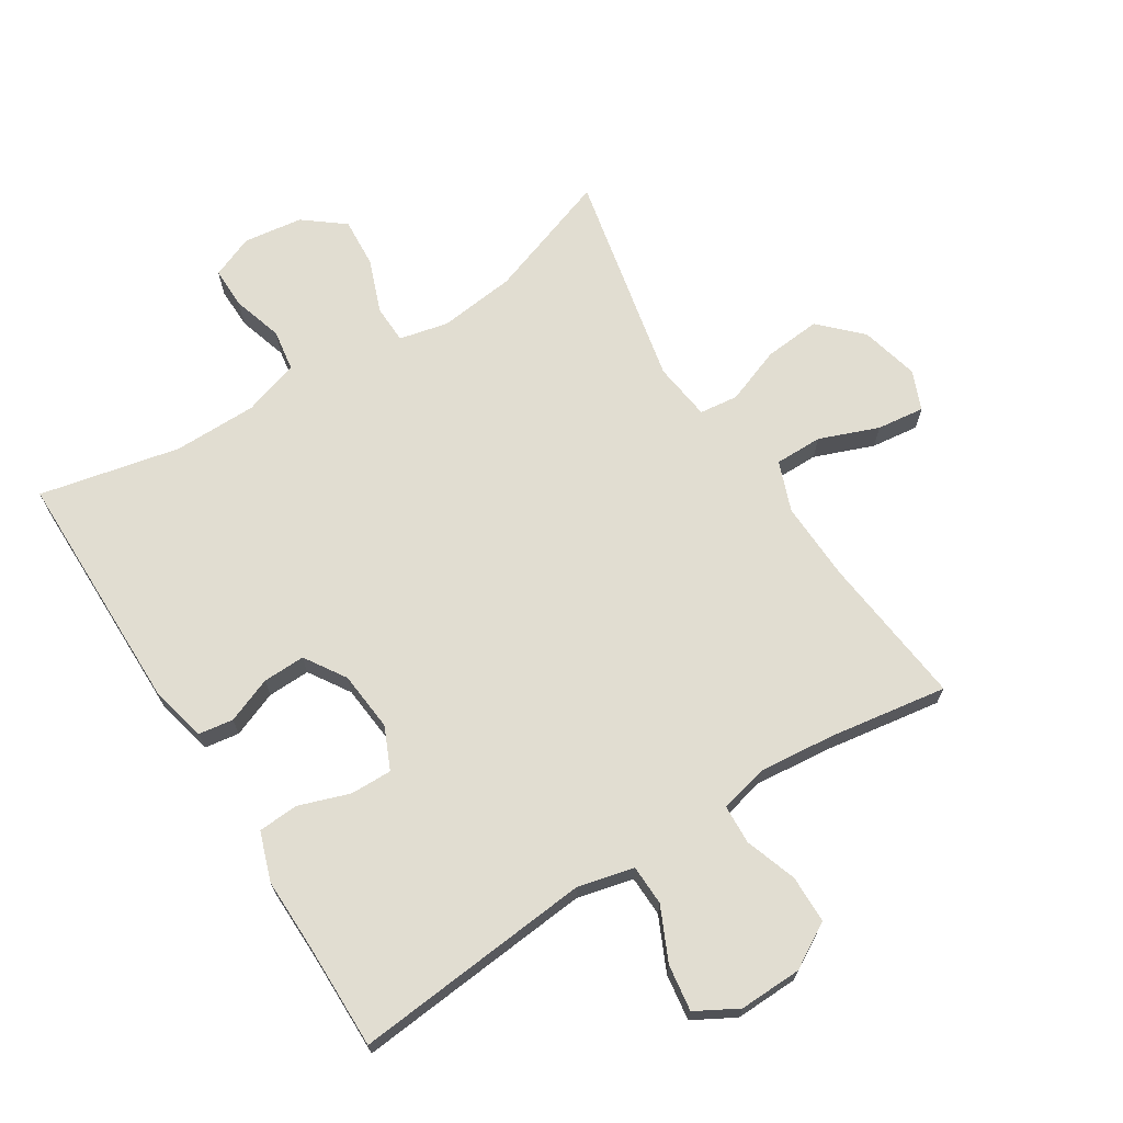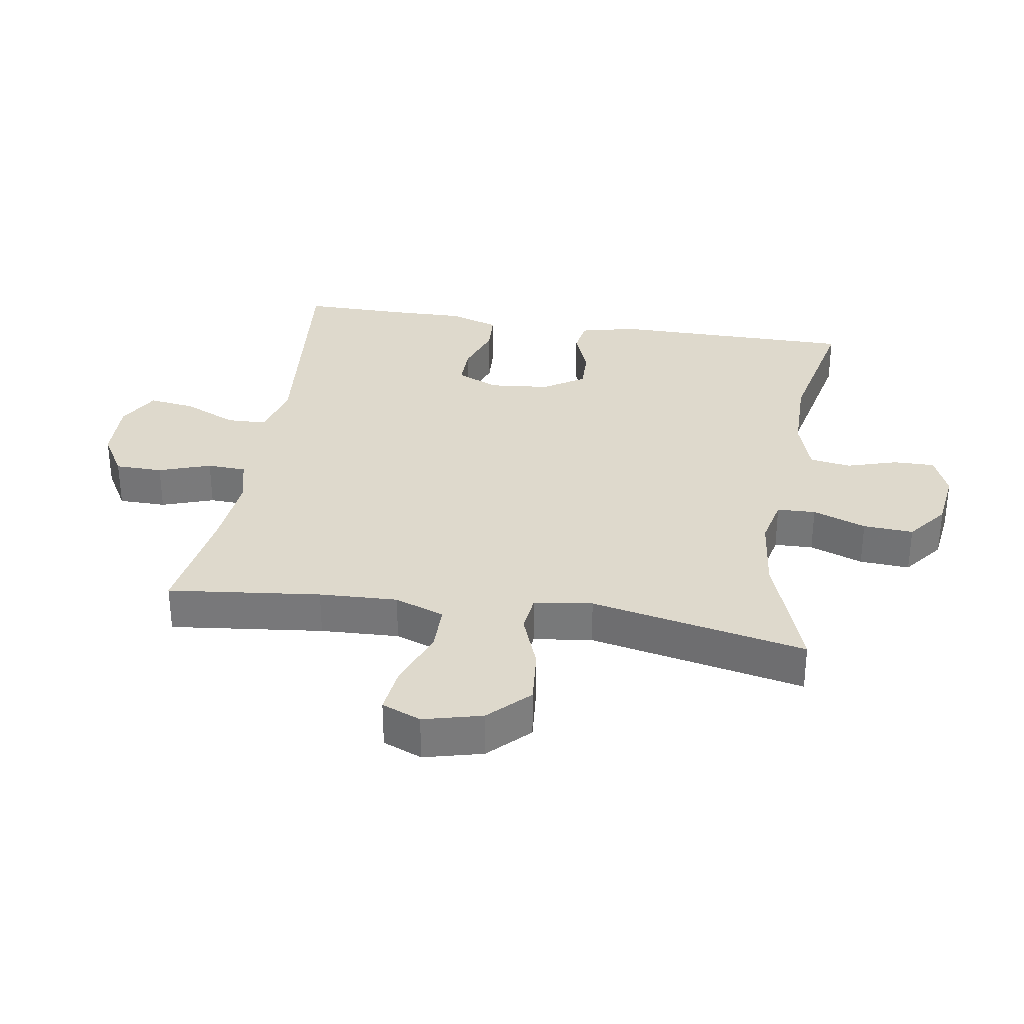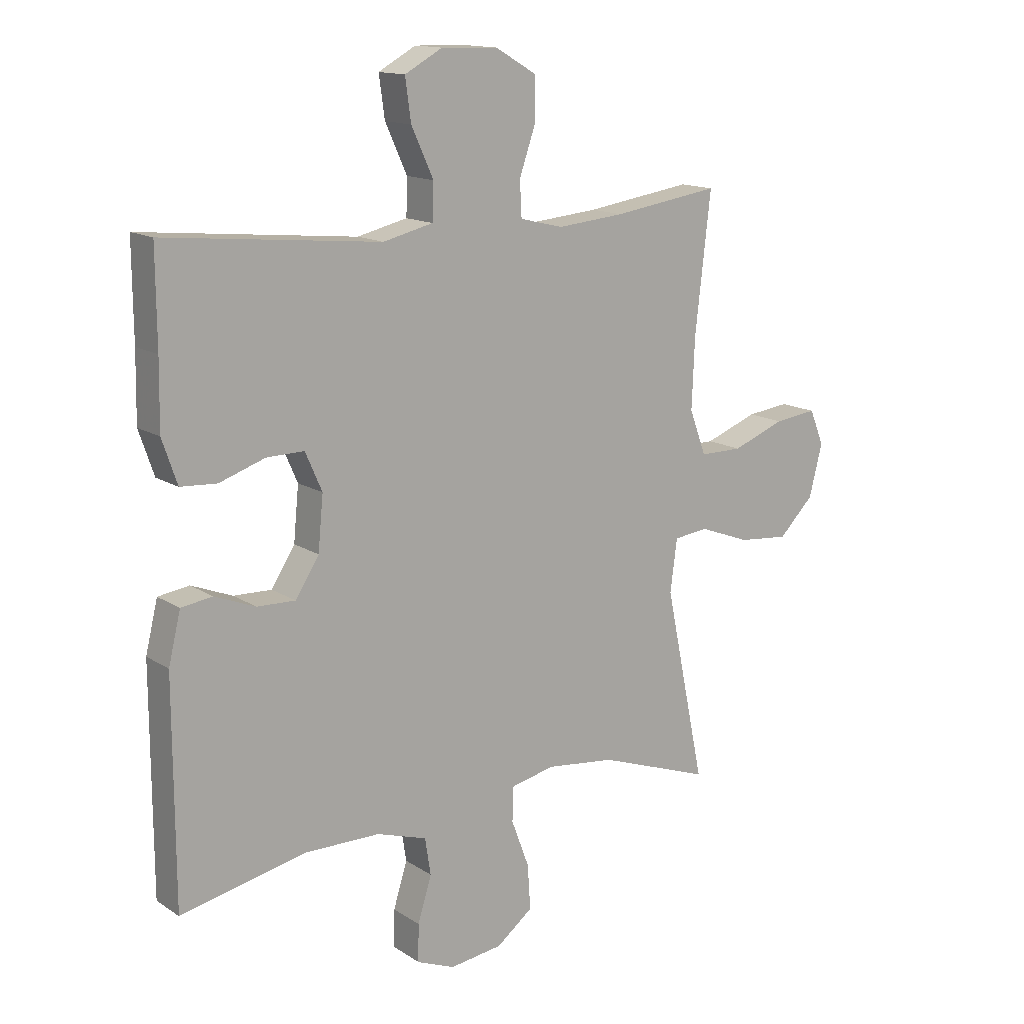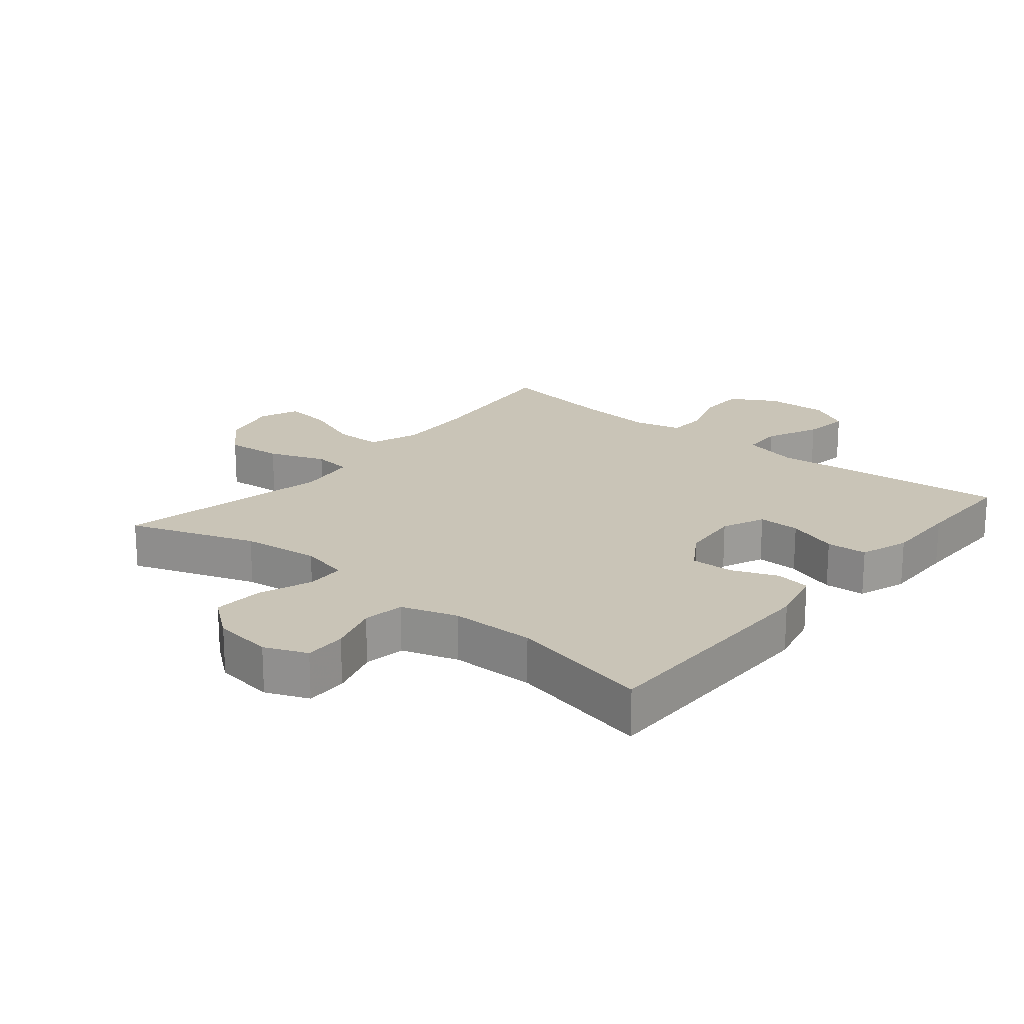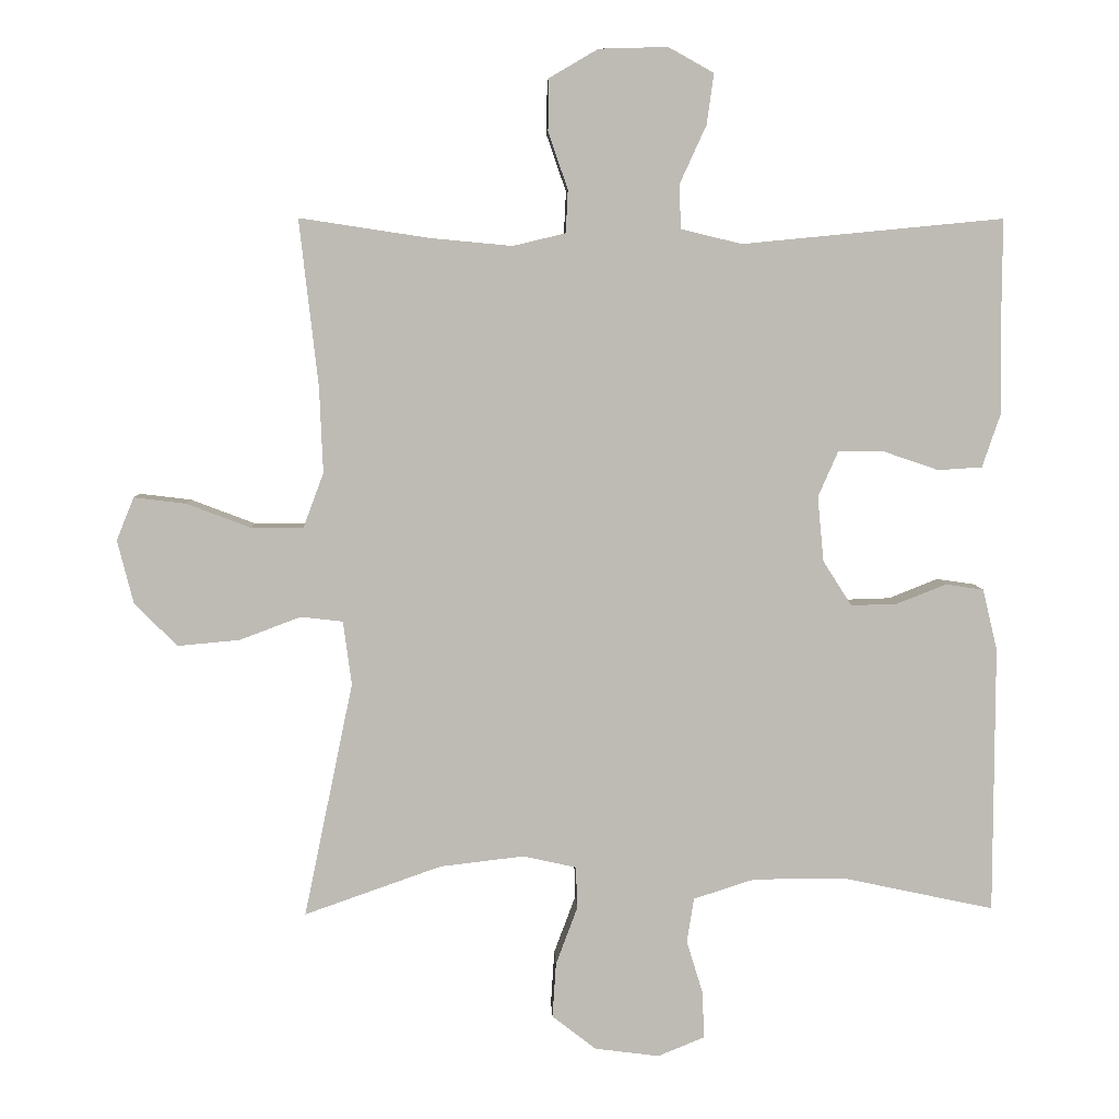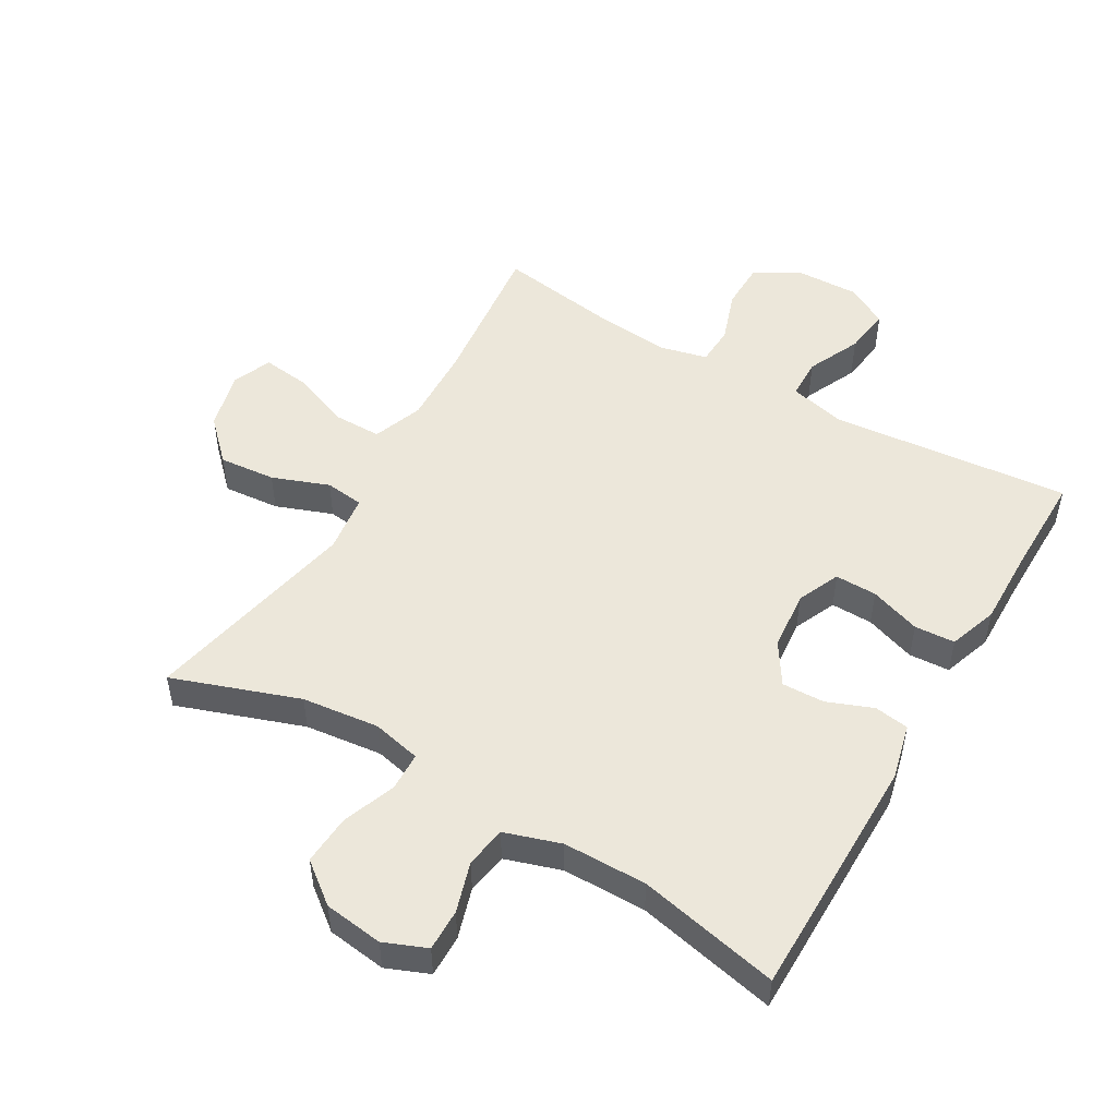
<metadata>
{"format":"obj","ext":"obj","renderer":"f3d","projection":"perspective","resolution":1024,"background":"white","views":[{"elev":68.9,"azim":-32.1,"up":"+Y"},{"elev":32.2,"azim":99.1,"up":"+Y"},{"elev":14.3,"azim":-36.0,"up":"+Z"},{"elev":20.0,"azim":-140.5,"up":"+Y"},{"elev":5.9,"azim":177.9,"up":"+Z"},{"elev":50.7,"azim":-149.7,"up":"+Y"}]}
</metadata>
<code>
v -0.5 0.07 -0.5
v -0.501 0.07 -0.118
v -0.48 0.07 -0.031
v -0.426 0.07 -0.023
v -0.355 0.07 -0.051
v -0.289 0.07 -0.053
v -0.248 0.07 0.011
v -0.239 0.07 0.104
v -0.268 0.07 0.17
v -0.333 0.07 0.169
v -0.412 0.07 0.142
v -0.475 0.07 0.146
v -0.501 0.07 0.222
v -0.499 0.07 0.338
v -0.5 0.07 0.5
v -0.127 0.07 0.464
v -0.04 0.07 0.485
v -0.038 0.07 0.548
v -0.076 0.07 0.631
v -0.086 0.07 0.703
v -0.021 0.07 0.739
v 0.077 0.07 0.736
v 0.147 0.07 0.695
v 0.148 0.07 0.621
v 0.12 0.07 0.54
v 0.123 0.07 0.479
v 0.198 0.07 0.461
v 0.315 0.07 0.472
v 0.5 0.07 0.5
v 0.473 0.07 0.262
v 0.468 0.07 0.14
v 0.497 0.07 0.062
v 0.571 0.07 0.062
v 0.663 0.07 0.097
v 0.737 0.07 0.106
v 0.762 0.07 0.045
v 0.739 0.07 -0.046
v 0.678 0.07 -0.107
v 0.59 0.07 -0.099
v 0.502 0.07 -0.066
v 0.442 0.07 -0.073
v 0.43 0.07 -0.164
v 0.5 0.07 -0.5
v 0.304 0.07 -0.431
v 0.184 0.07 -0.417
v 0.108 0.07 -0.434
v 0.106 0.07 -0.494
v 0.137 0.07 -0.577
v 0.142 0.07 -0.655
v 0.079 0.07 -0.704
v -0.013 0.07 -0.716
v -0.079 0.07 -0.689
v -0.078 0.07 -0.624
v -0.054 0.07 -0.546
v -0.064 0.07 -0.482
v -0.151 0.07 -0.454
v -0.281 0.07 -0.453
v -0.5 0 -0.5
v -0.501 0 -0.118
v -0.48 0 -0.031
v -0.426 0 -0.023
v -0.355 0 -0.051
v -0.289 0 -0.053
v -0.248 0 0.011
v -0.239 0 0.104
v -0.268 0 0.17
v -0.333 0 0.169
v -0.412 0 0.142
v -0.475 0 0.146
v -0.501 0 0.222
v -0.499 0 0.338
v -0.5 0 0.5
v -0.127 0 0.464
v -0.04 0 0.485
v -0.038 0 0.548
v -0.076 0 0.631
v -0.086 0 0.703
v -0.021 0 0.739
v 0.077 0 0.736
v 0.147 0 0.695
v 0.148 0 0.621
v 0.12 0 0.54
v 0.123 0 0.479
v 0.198 0 0.461
v 0.315 0 0.472
v 0.5 0 0.5
v 0.473 0 0.262
v 0.468 0 0.14
v 0.497 0 0.062
v 0.571 0 0.062
v 0.663 0 0.097
v 0.737 0 0.106
v 0.762 0 0.045
v 0.739 0 -0.046
v 0.678 0 -0.107
v 0.59 0 -0.099
v 0.502 0 -0.066
v 0.442 0 -0.073
v 0.43 0 -0.164
v 0.5 0 -0.5
v 0.304 0 -0.431
v 0.184 0 -0.417
v 0.108 0 -0.434
v 0.106 0 -0.494
v 0.137 0 -0.577
v 0.142 0 -0.655
v 0.079 0 -0.704
v -0.013 0 -0.716
v -0.079 0 -0.689
v -0.078 0 -0.624
v -0.054 0 -0.546
v -0.064 0 -0.482
v -0.151 0 -0.454
v -0.281 0 -0.453
f 52 53 54
f 51 52 54
f 50 51 54
f 49 50 54
f 48 49 54
f 47 48 54
f 46 47 54 55
f 42 43 44
f 41 42 44 45
f 38 39 40
f 37 38 40
f 36 37 40
f 35 36 40
f 34 35 40
f 33 34 40
f 32 33 40 41
f 41 45 46
f 32 41 46
f 31 32 46
f 28 29 30
f 46 55 56
f 31 46 56
f 30 31 56
f 28 30 56
f 27 28 56
f 23 24 25
f 22 23 25
f 21 22 25
f 20 21 25
f 19 20 25
f 18 19 25
f 14 15 16
f 14 16 17
f 13 14 17
f 12 13 17
f 11 12 17
f 10 11 17
f 9 10 17
f 8 9 17
f 7 8 17
f 3 4 5
f 2 3 5
f 1 2 5
f 57 1 5
f 57 5 6
f 57 6 7
f 56 57 7
f 27 56 7
f 26 27 7
f 17 18 25 26
f 7 17 26
f 111 110 109
f 111 109 108
f 111 108 107
f 111 107 106
f 111 106 105
f 111 105 104
f 112 111 104 103
f 101 100 99
f 102 101 99 98
f 97 96 95
f 97 95 94
f 97 94 93
f 97 93 92
f 97 92 91
f 97 91 90
f 98 97 90 89
f 103 102 98
f 103 98 89
f 103 89 88
f 87 86 85
f 113 112 103
f 113 103 88
f 113 88 87
f 113 87 85
f 113 85 84
f 82 81 80
f 82 80 79
f 82 79 78
f 82 78 77
f 82 77 76
f 82 76 75
f 73 72 71
f 74 73 71
f 74 71 70
f 74 70 69
f 74 69 68
f 74 68 67
f 74 67 66
f 74 66 65
f 74 65 64
f 62 61 60
f 62 60 59
f 62 59 58
f 62 58 114
f 63 62 114
f 64 63 114
f 64 114 113
f 64 113 84
f 64 84 83
f 83 82 75 74
f 83 74 64
f 1 58 59 2
f 2 59 60 3
f 3 60 61 4
f 4 61 62 5
f 5 62 63 6
f 6 63 64 7
f 7 64 65 8
f 8 65 66 9
f 9 66 67 10
f 10 67 68 11
f 11 68 69 12
f 12 69 70 13
f 13 70 71 14
f 14 71 72 15
f 15 72 73 16
f 16 73 74 17
f 17 74 75 18
f 18 75 76 19
f 19 76 77 20
f 20 77 78 21
f 21 78 79 22
f 22 79 80 23
f 23 80 81 24
f 24 81 82 25
f 25 82 83 26
f 26 83 84 27
f 27 84 85 28
f 28 85 86 29
f 29 86 87 30
f 30 87 88 31
f 31 88 89 32
f 32 89 90 33
f 33 90 91 34
f 34 91 92 35
f 35 92 93 36
f 36 93 94 37
f 37 94 95 38
f 38 95 96 39
f 39 96 97 40
f 40 97 98 41
f 41 98 99 42
f 42 99 100 43
f 43 100 101 44
f 44 101 102 45
f 45 102 103 46
f 46 103 104 47
f 47 104 105 48
f 48 105 106 49
f 49 106 107 50
f 50 107 108 51
f 51 108 109 52
f 52 109 110 53
f 53 110 111 54
f 54 111 112 55
f 55 112 113 56
f 56 113 114 57
f 57 114 58 1

</code>
